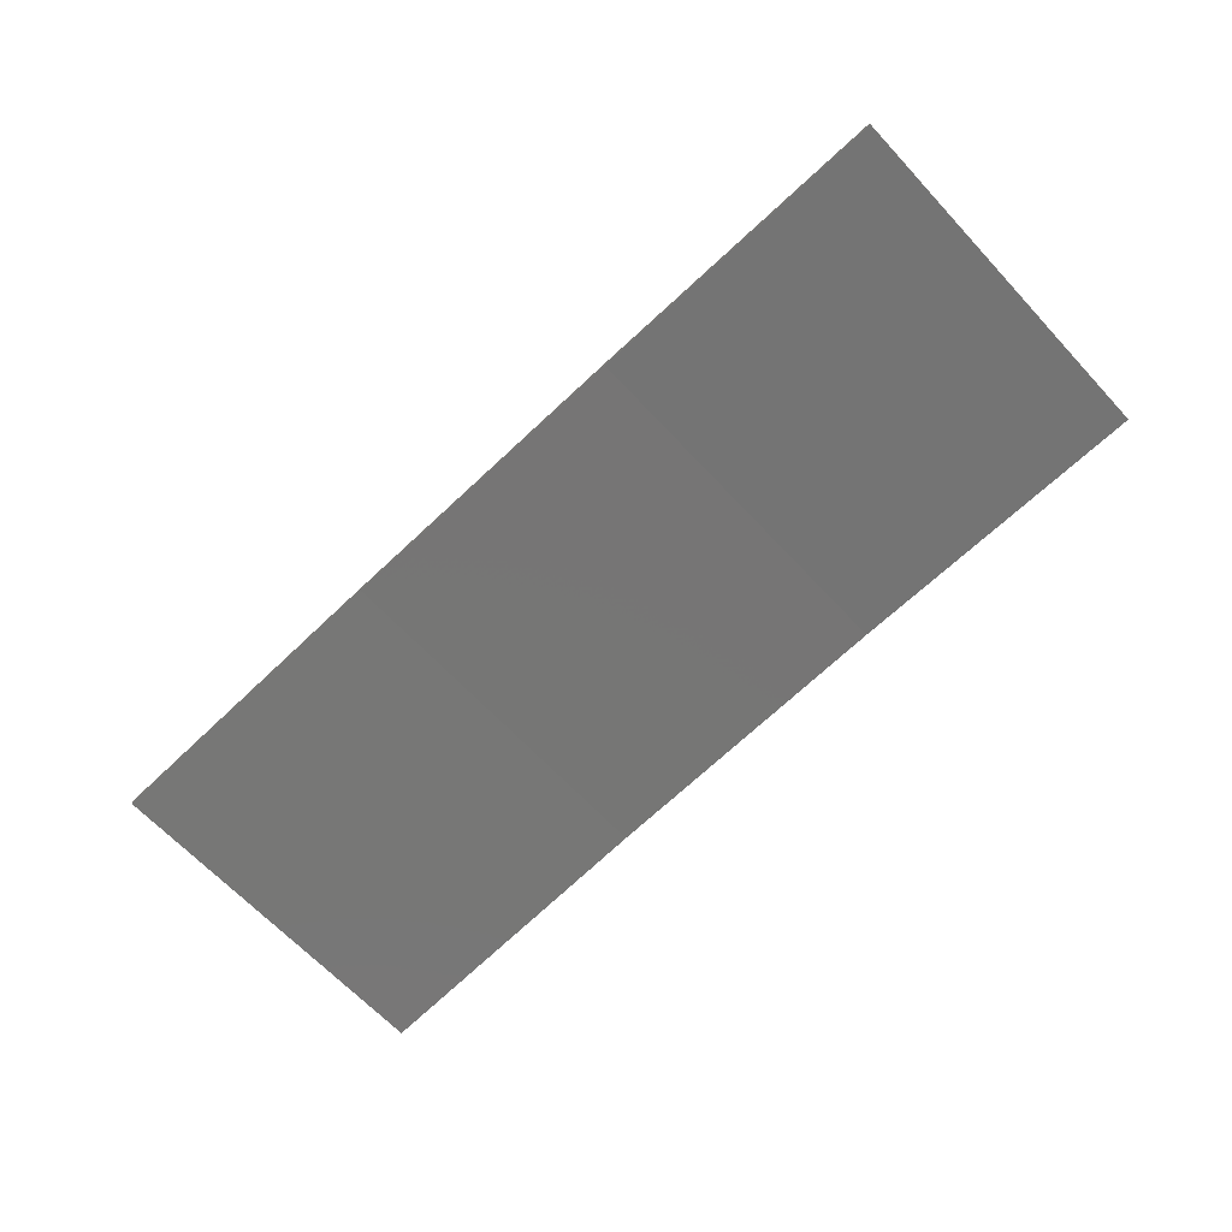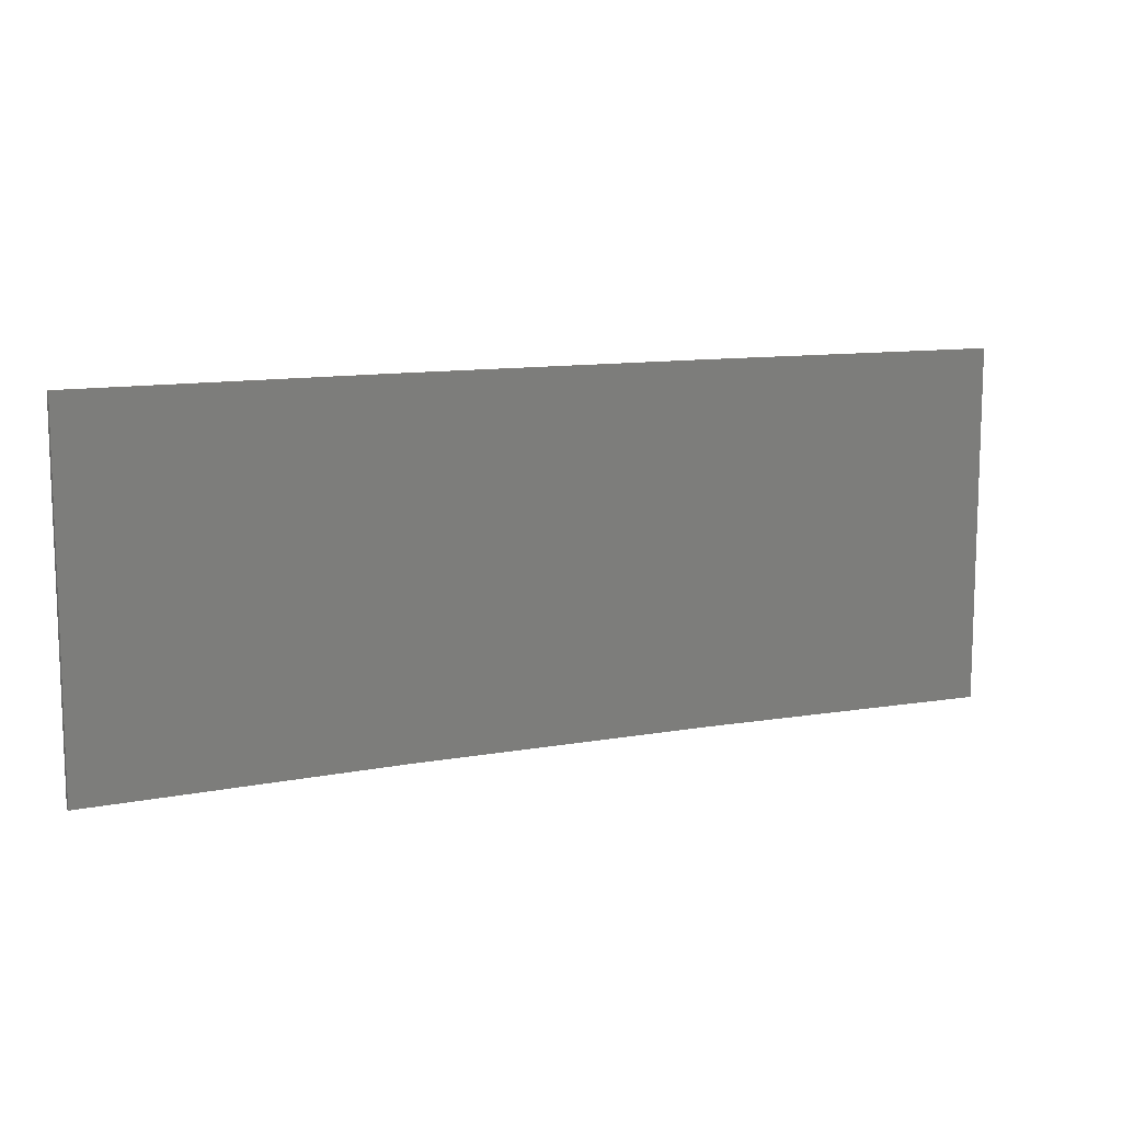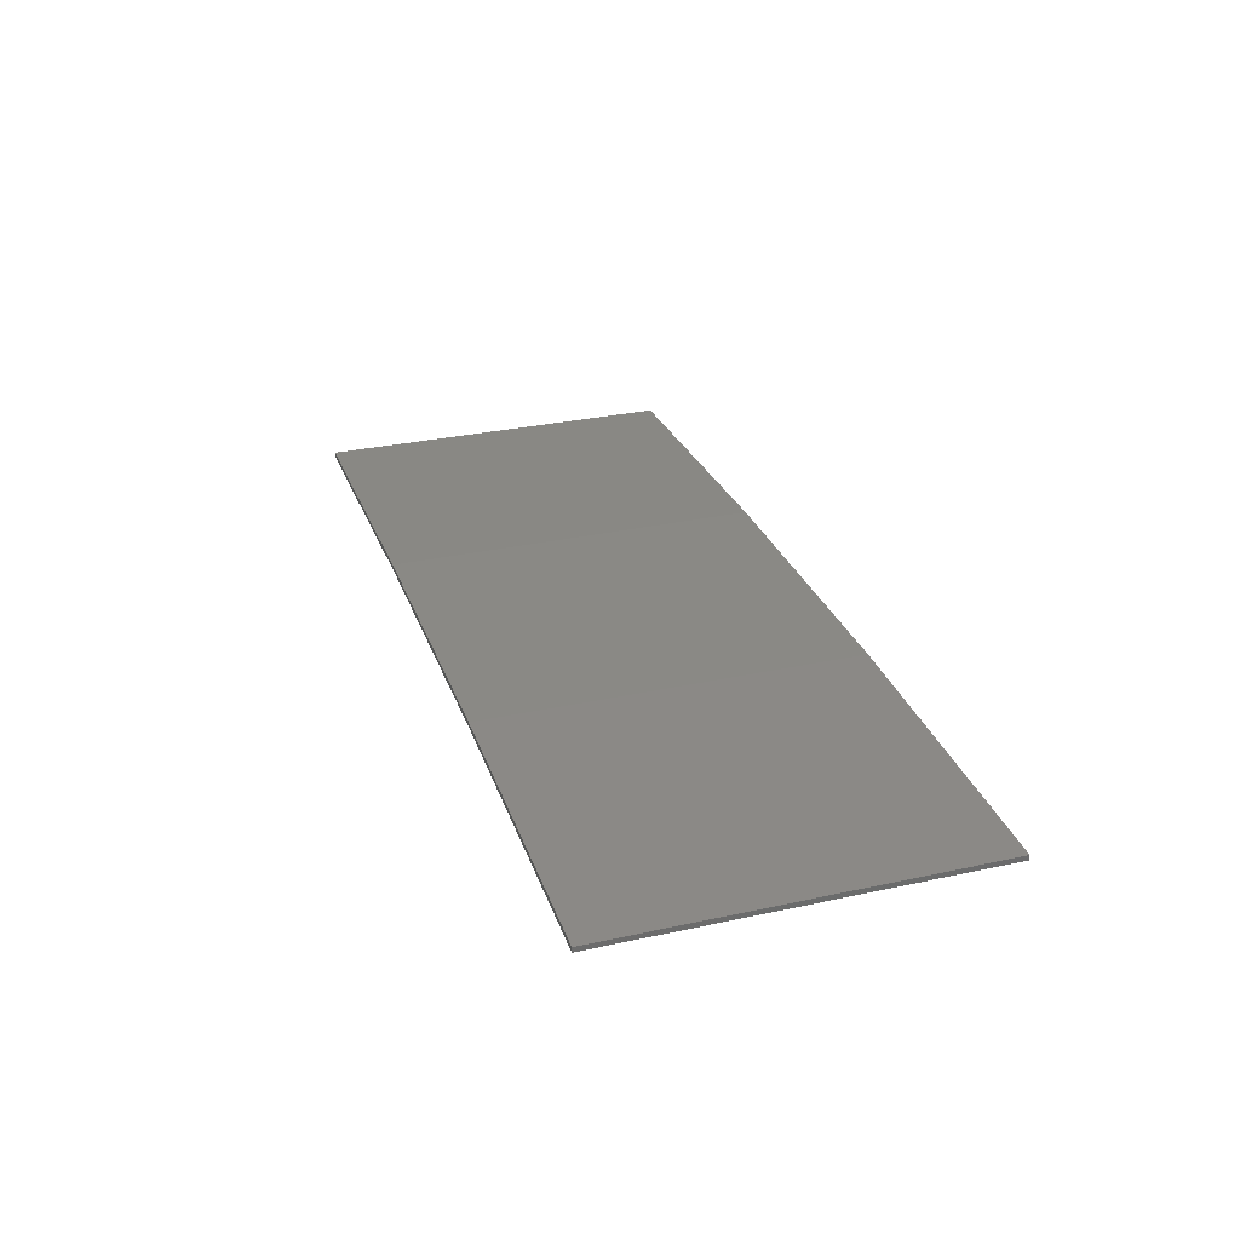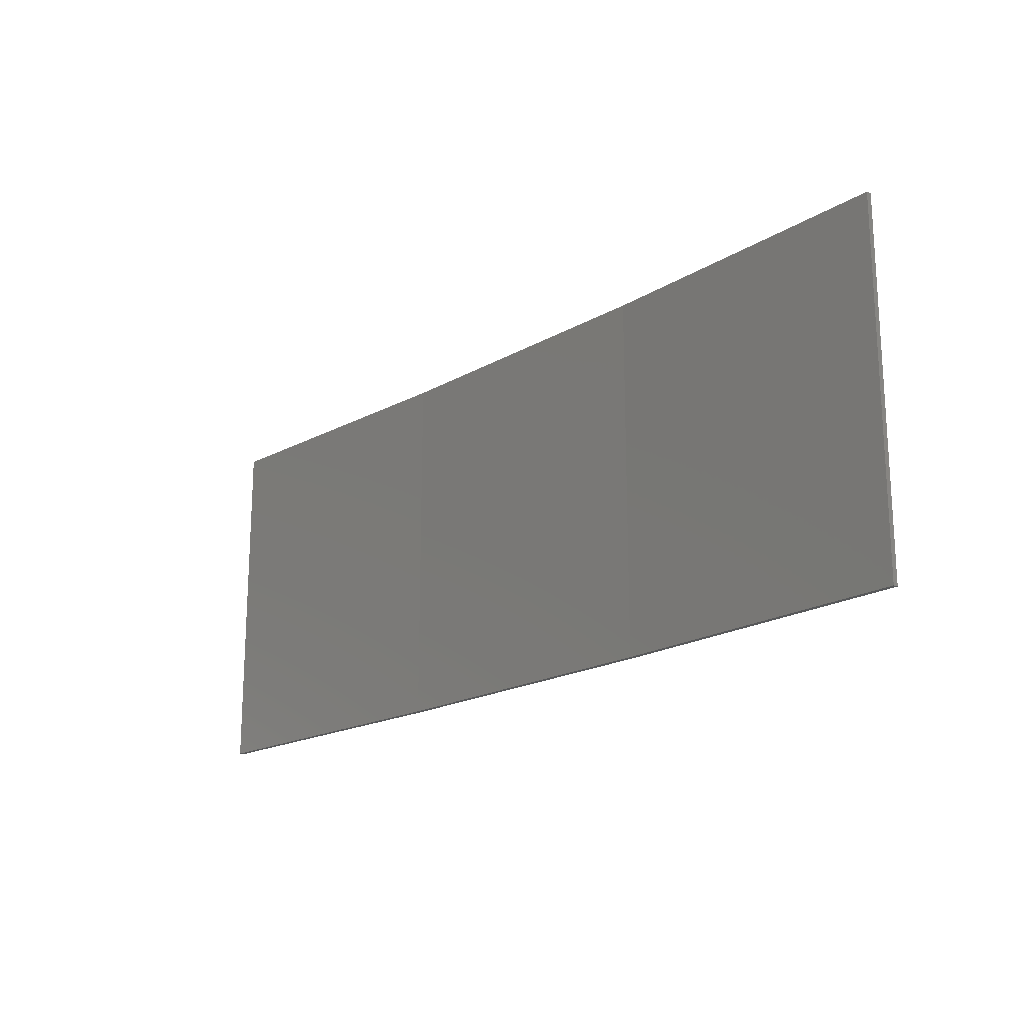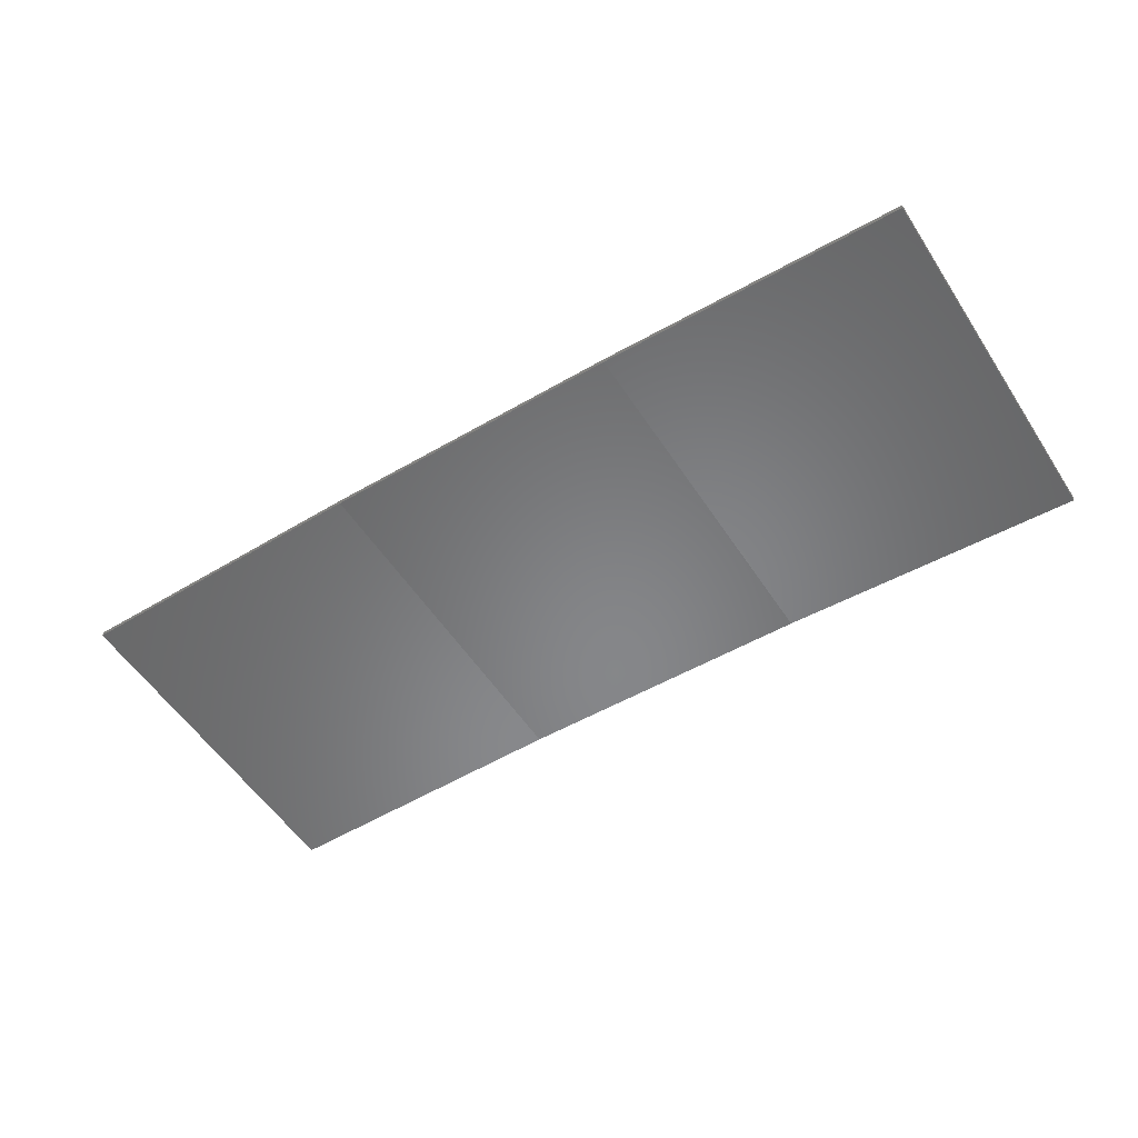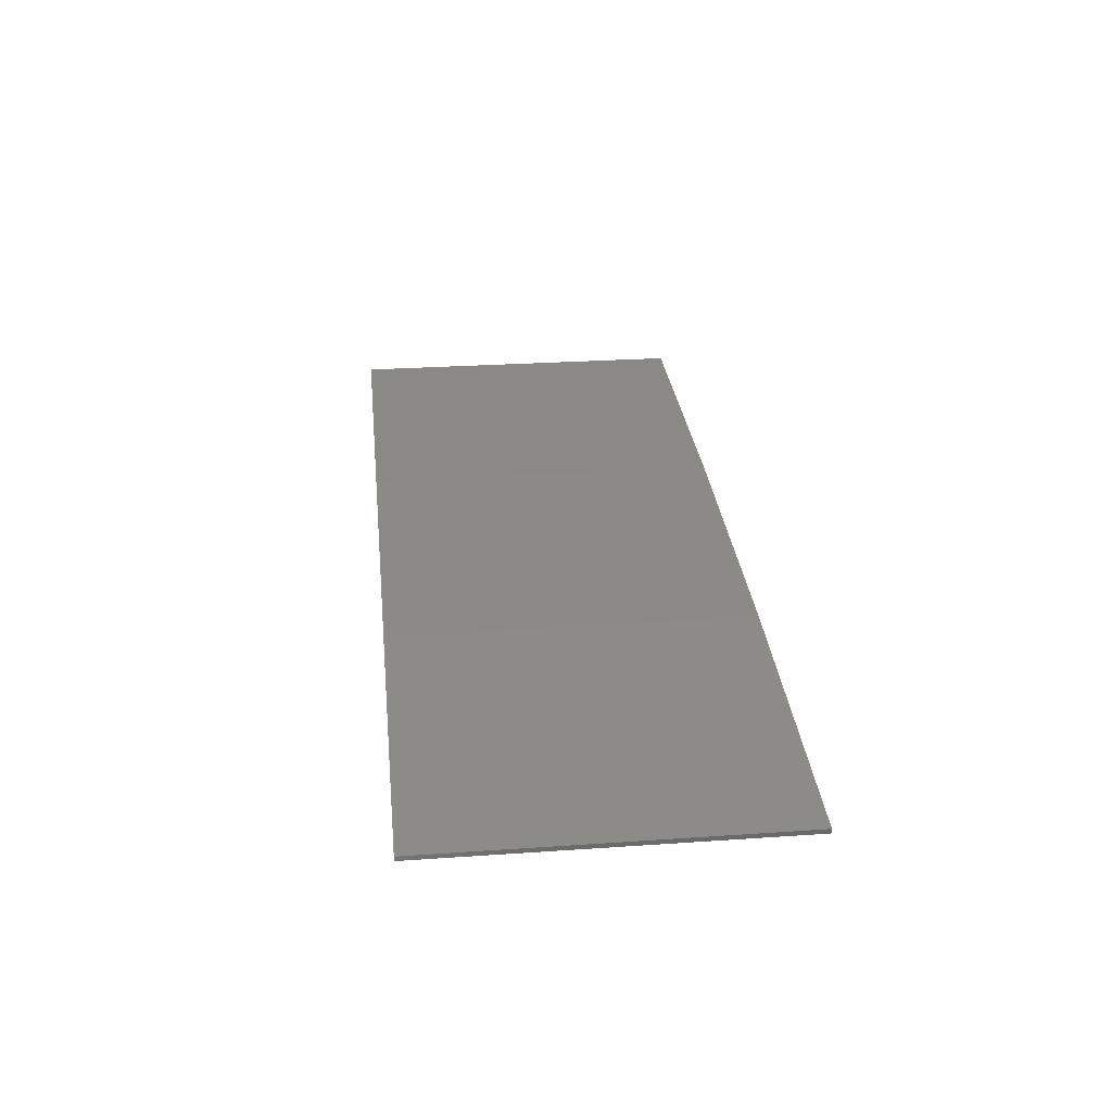
<metadata>
{"format":"stl","ext":"stl","renderer":"f3d","projection":"perspective","resolution":1024,"background":"white","views":[{"elev":-65.8,"azim":43.0,"up":"+Y"},{"elev":11.1,"azim":-21.1,"up":"+Z"},{"elev":31.1,"azim":72.7,"up":"+Y"},{"elev":-18.8,"azim":50.5,"up":"+Z"},{"elev":-55.4,"azim":-147.2,"up":"+Y"},{"elev":27.7,"azim":-96.0,"up":"+Y"}]}
</metadata>
<code>
# stl→obj: 16 verts, 28 faces
v -3.643 4.292 -389
v -0.5779 4.351 -389
v -0.5779 4.351 -392.6
v -3.643 4.292 -392.6
v -6.704 4.13 -389
v -6.704 4.13 -392.6
v -9.758 3.863 -389
v -9.758 3.863 -392.6
v -9.753 3.814 -389
v -9.753 3.814 -392.6
v -0.5778 4.301 -392.6
v -3.641 4.242 -389
v -3.641 4.242 -392.6
v -0.5778 4.301 -389
v -6.701 4.08 -389
v -6.701 4.08 -392.6
f 1 2 3
f 1 3 4
f 5 4 6
f 5 1 4
f 7 6 8
f 7 5 6
f 9 7 8
f 9 8 10
f 11 12 13
f 14 12 11
f 13 15 16
f 16 15 10
f 12 15 13
f 15 9 10
f 2 14 11
f 2 11 3
f 9 15 7
f 15 5 7
f 15 12 5
f 12 1 5
f 14 2 12
f 12 2 1
f 16 10 8
f 6 16 8
f 13 16 6
f 4 13 6
f 3 11 13
f 3 13 4

</code>
